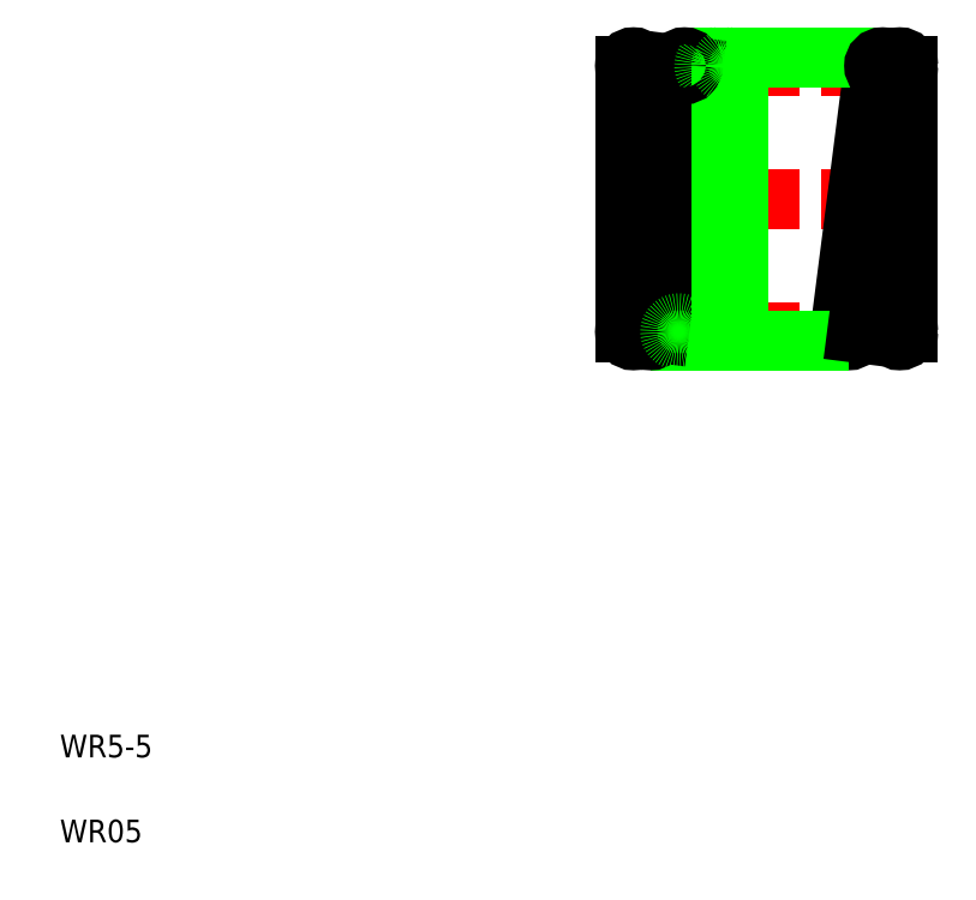
<metadata>
{"format":"dxf","ext":"dxf","renderer":"ezdxf+matplotlib","layout":"modelspace","background":"white","min_lineweight":24,"dpi":150}
</metadata>
<code>
0
SECTION
2
ENTITIES
0
LINE
8
CENTER
10
10.82
20
12.37
30
0
11
16.12
21
12.37
31
0
0
LINE
8
CENTER
10
10.82
20
10.02
30
0
11
16.12
21
10.02
31
0
0
LINE
8
CENTER
10
10.82
20
14.72
30
0
11
16.12
21
14.72
31
0
0
LINE
8
0
10
14.78
20
10.04
30
0
11
15.38
21
14.74
31
0
0
CIRCLE
8
0
10
14.93
20
10.02
30
0
40
0.15
0
LINE
8
0
10
12.03
20
14.87
30
0
11
15.53
21
14.87
31
0
0
LINE
8
0
10
11.43
20
9.868
30
0
11
14.93
21
9.868
31
0
0
LINE
8
0
10
12.68
20
14.7
30
0
11
12.08
21
9.999
31
0
0
LINE
8
0
10
11.78
20
10.04
30
0
11
12.38
21
14.74
31
0
0
LINE
8
0
10
11.28
20
10.04
30
0
11
11.88
21
14.74
31
0
0
LINE
8
0
10
12.18
20
14.7
30
0
11
11.58
21
9.999
31
0
0
LINE
8
0
10
12.98
20
10.02
30
0
11
12.98
21
14.72
31
0
0
LINE
8
0
10
12.68
20
10.02
30
0
11
12.68
21
14.72
31
0
0
LINE
8
0
10
11.28
20
14.72
30
0
11
11.28
21
10.02
31
0
0
LINE
8
0
10
10.98
20
14.72
30
0
11
10.98
21
10.02
31
0
0
TEXT
8
0
10
1
20
1
30
0
40
0.4
1
WR05
0
TEXT
8
0
10
1
20
2.5
30
0
40
0.4
1
WR5-5
0
CIRCLE
8
0
10
11.43
20
10.02
30
0
40
0.15
0
CIRCLE
8
0
10
11.13
20
10.02
30
0
40
0.15
0
CIRCLE
8
0
10
11.93
20
10.02
30
0
40
0.15
0
CIRCLE
8
0
10
12.83
20
10.02
30
0
40
0.15
0
LINE
8
0
10
10.98
20
12.37
30
0
11
10.98
21
12.37
31
0
0
LINE
8
0
10
10.98
20
13.54
30
0
11
10.98
21
13.54
31
0
0
CIRCLE
8
0
10
12.53
20
14.72
30
0
40
0.15
0
CIRCLE
8
0
10
11.13
20
14.72
30
0
40
0.15
0
CIRCLE
8
0
10
12.03
20
14.72
30
0
40
0.15
0
CIRCLE
8
0
10
12.83
20
14.72
30
0
40
0.15
0
LINE
8
0
10
15.68
20
14.7
30
0
11
15.08
21
9.999
31
0
0
LINE
8
0
10
15.98
20
10.02
30
0
11
15.98
21
14.72
31
0
0
LINE
8
0
10
15.68
20
10.02
30
0
11
15.68
21
14.72
31
0
0
CIRCLE
8
0
10
15.83
20
10.02
30
0
40
0.15
0
CIRCLE
8
0
10
15.83
20
14.72
30
0
40
0.15
0
CIRCLE
8
0
10
15.53
20
14.72
30
0
40
0.15
0
ENDSEC
0
EOF

</code>
